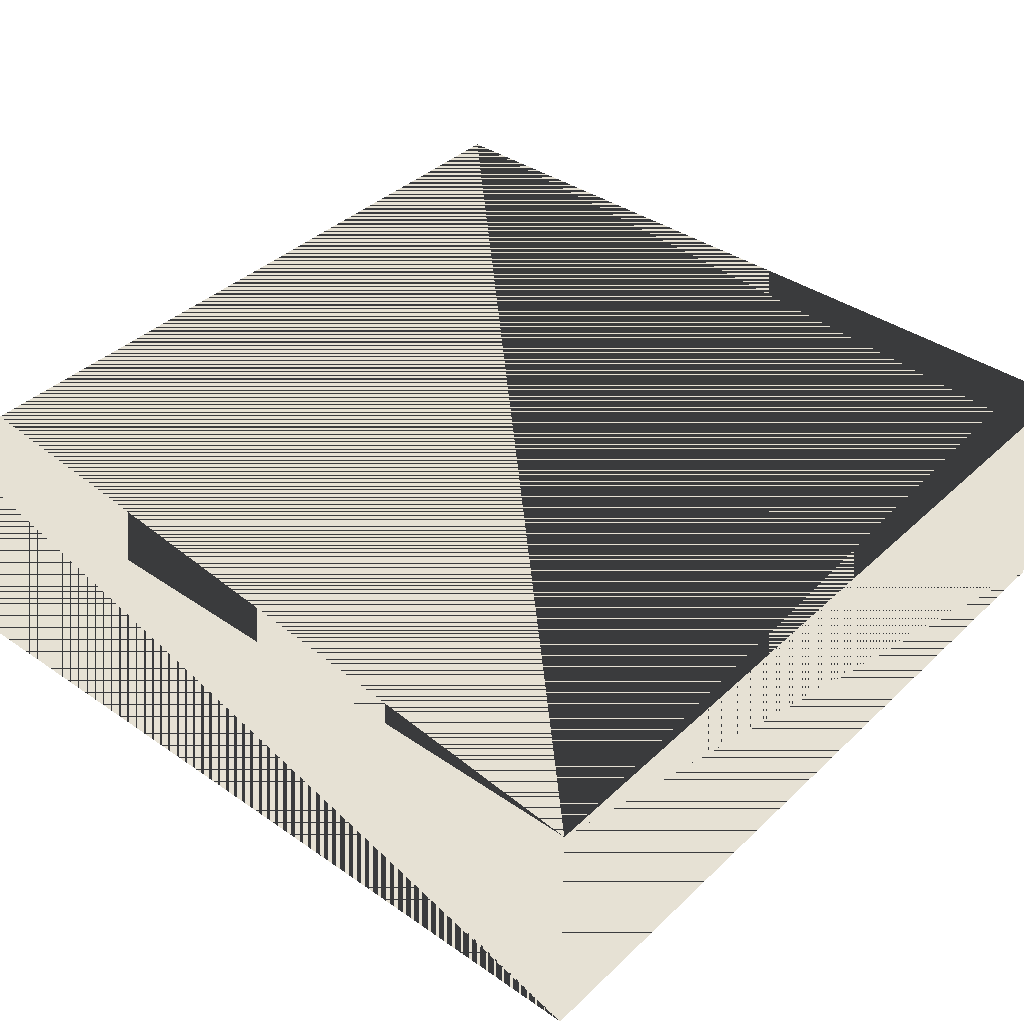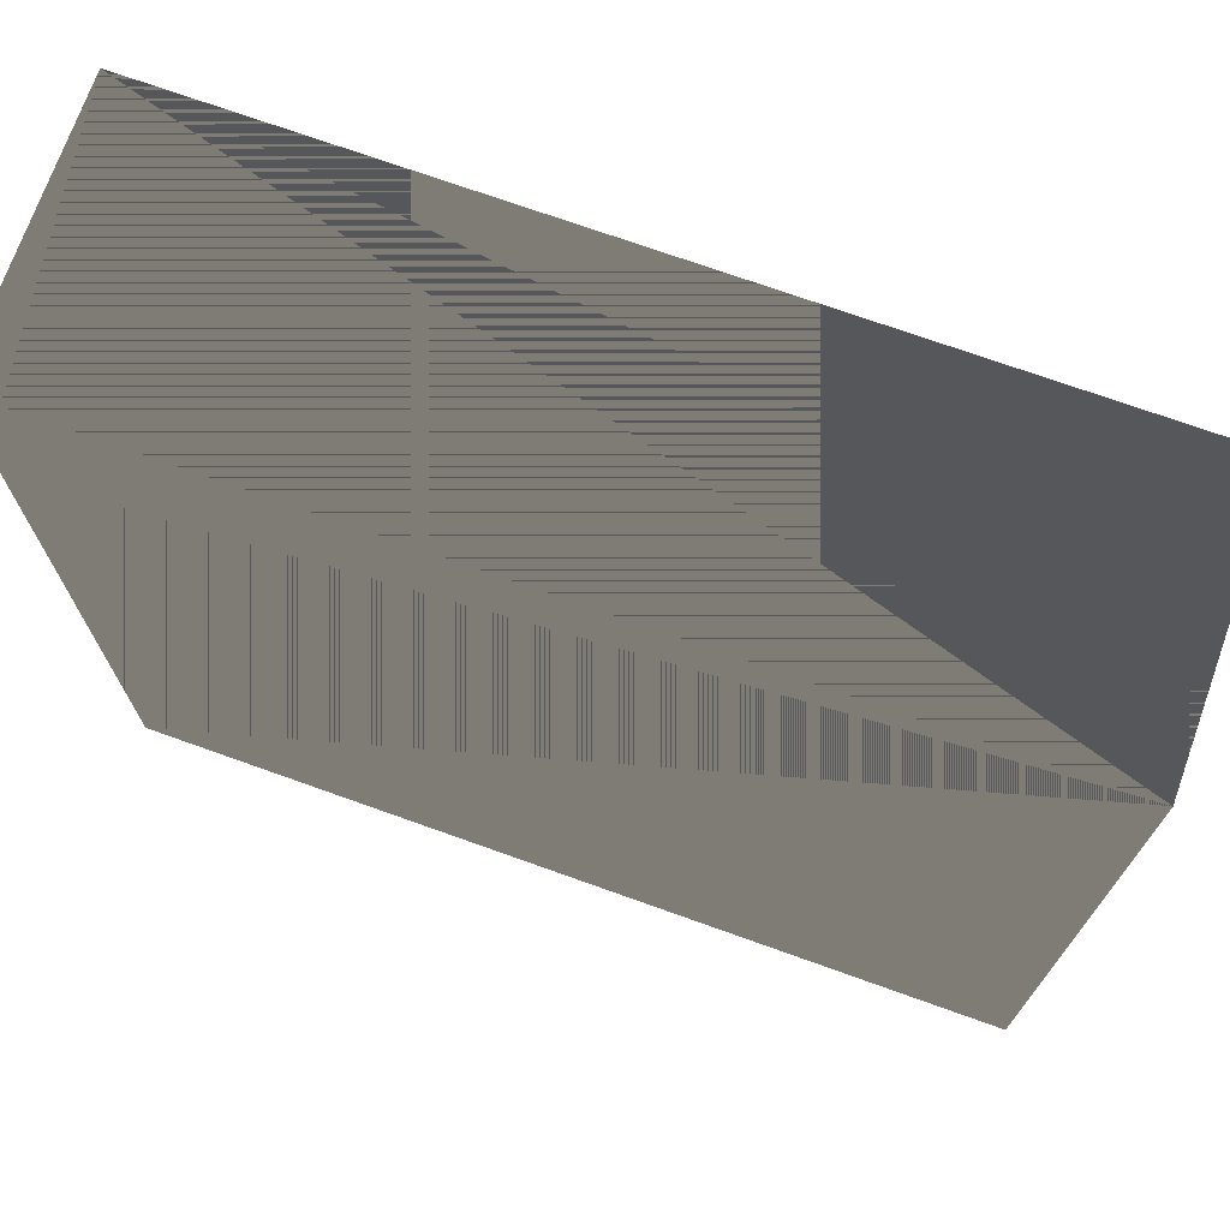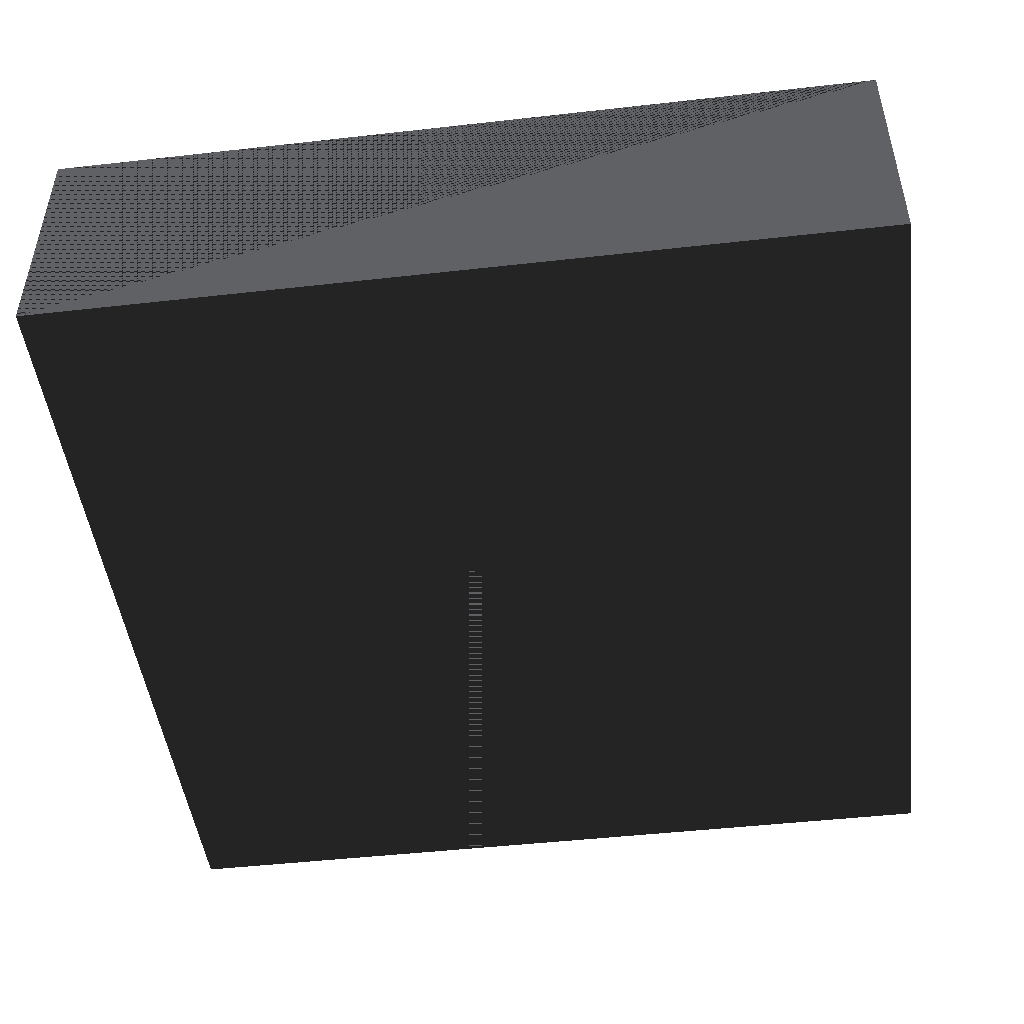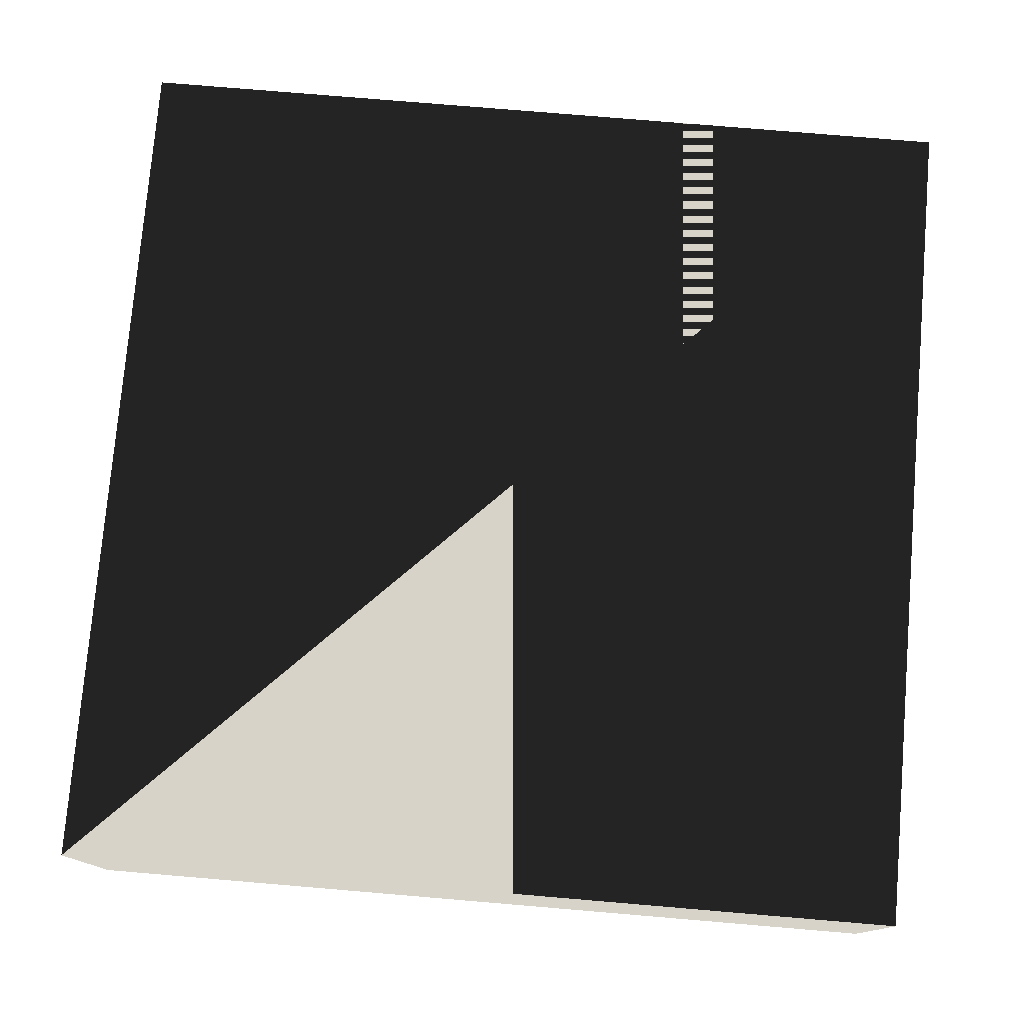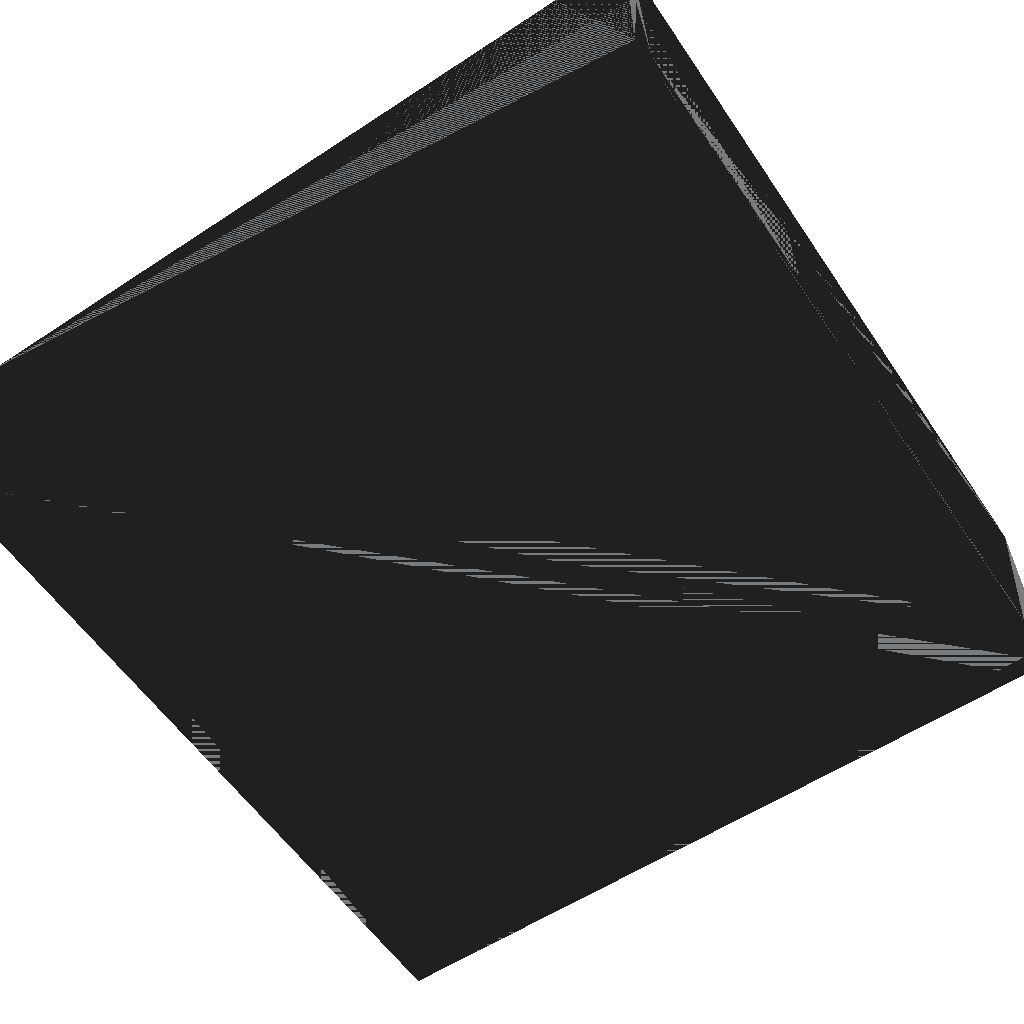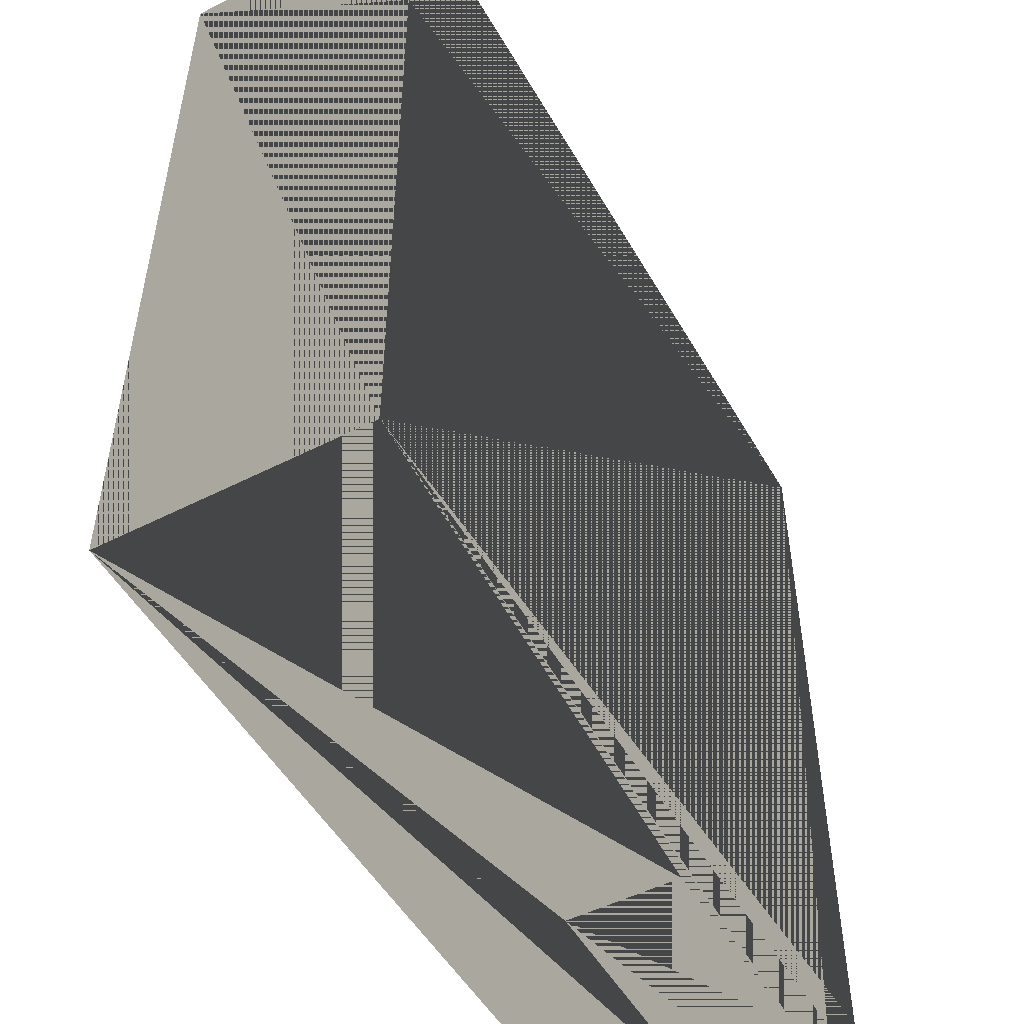
<metadata>
{"format":"obj","ext":"obj","renderer":"f3d","projection":"perspective","resolution":1024,"background":"white","views":[{"elev":39.2,"azim":-139.3,"up":"+Z"},{"elev":72.4,"azim":-160.3,"up":"+Y"},{"elev":-47.8,"azim":97.2,"up":"+Z"},{"elev":77.1,"azim":-85.2,"up":"+Z"},{"elev":-58.3,"azim":-55.9,"up":"+Z"},{"elev":-50.8,"azim":119.1,"up":"+Y"}]}
</metadata>
<code>
v -7.62 -7.62 0
v -7.072 -7.62 0.5
v -7.62 -7.62 4.572
v -7.072 -7.62 2.5
v 7.62 -7.62 0
v -2.072 -7.62 0.5
v 7.62 -7.62 4.572
v -2.072 -7.62 2.5
v 7.62 7.62 4.572
v 7.62 7.62 0
v -7.62 7.62 4.572
v -7.62 7.62 0
f 1 2 3
f 3 2 1
f 3 4 2
f 2 4 3
f 1 2 5
f 5 2 1
f 5 6 2
f 2 6 5
f 5 6 7
f 7 6 5
f 7 8 6
f 6 8 7
f 3 4 7
f 7 4 3
f 7 8 4
f 4 8 7
f 4 2 6 8
f 8 6 2 4
f 9 7 5
f 5 7 9
f 9 5 10
f 10 5 9
f 9 11 12
f 12 11 9
f 9 12 10
f 10 12 9
f 11 3 1
f 1 3 11
f 11 1 12
f 12 1 11
f 12 5 10
f 10 5 12
f 12 1 5
f 5 1 12
f 11 7 9
f 9 7 11
f 11 3 7
f 7 3 11

</code>
